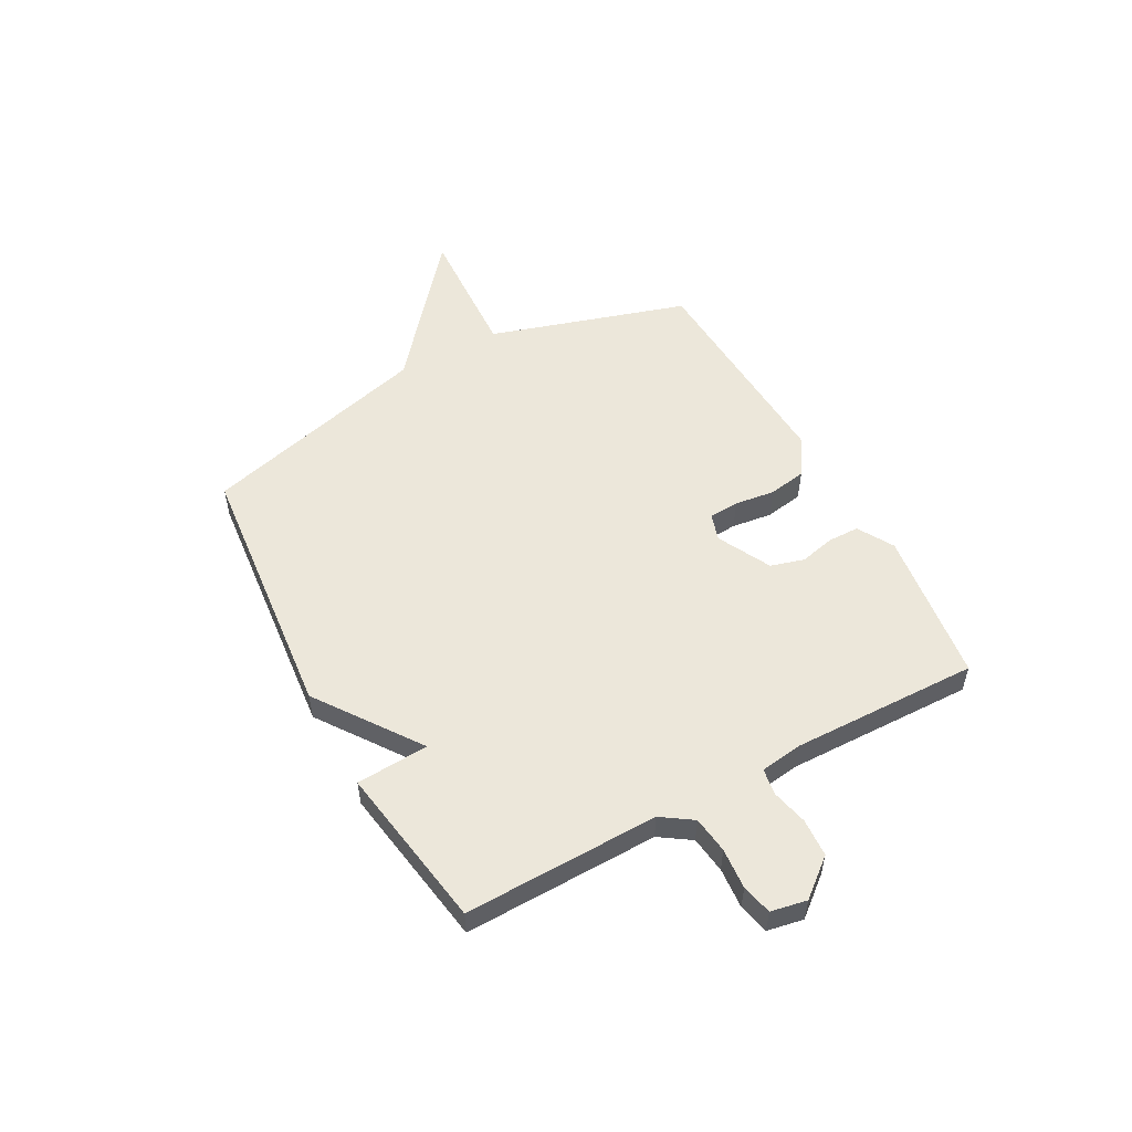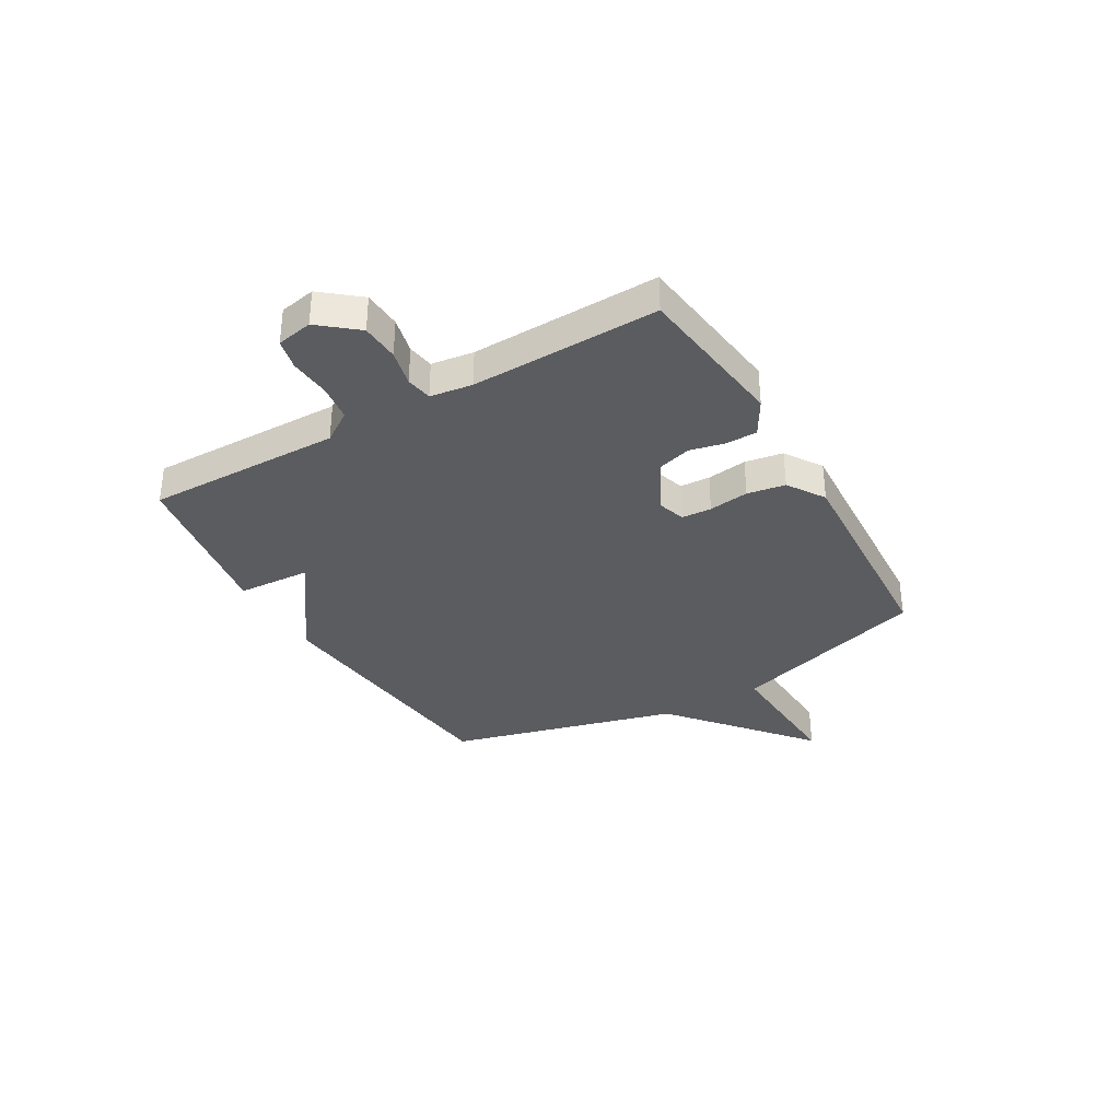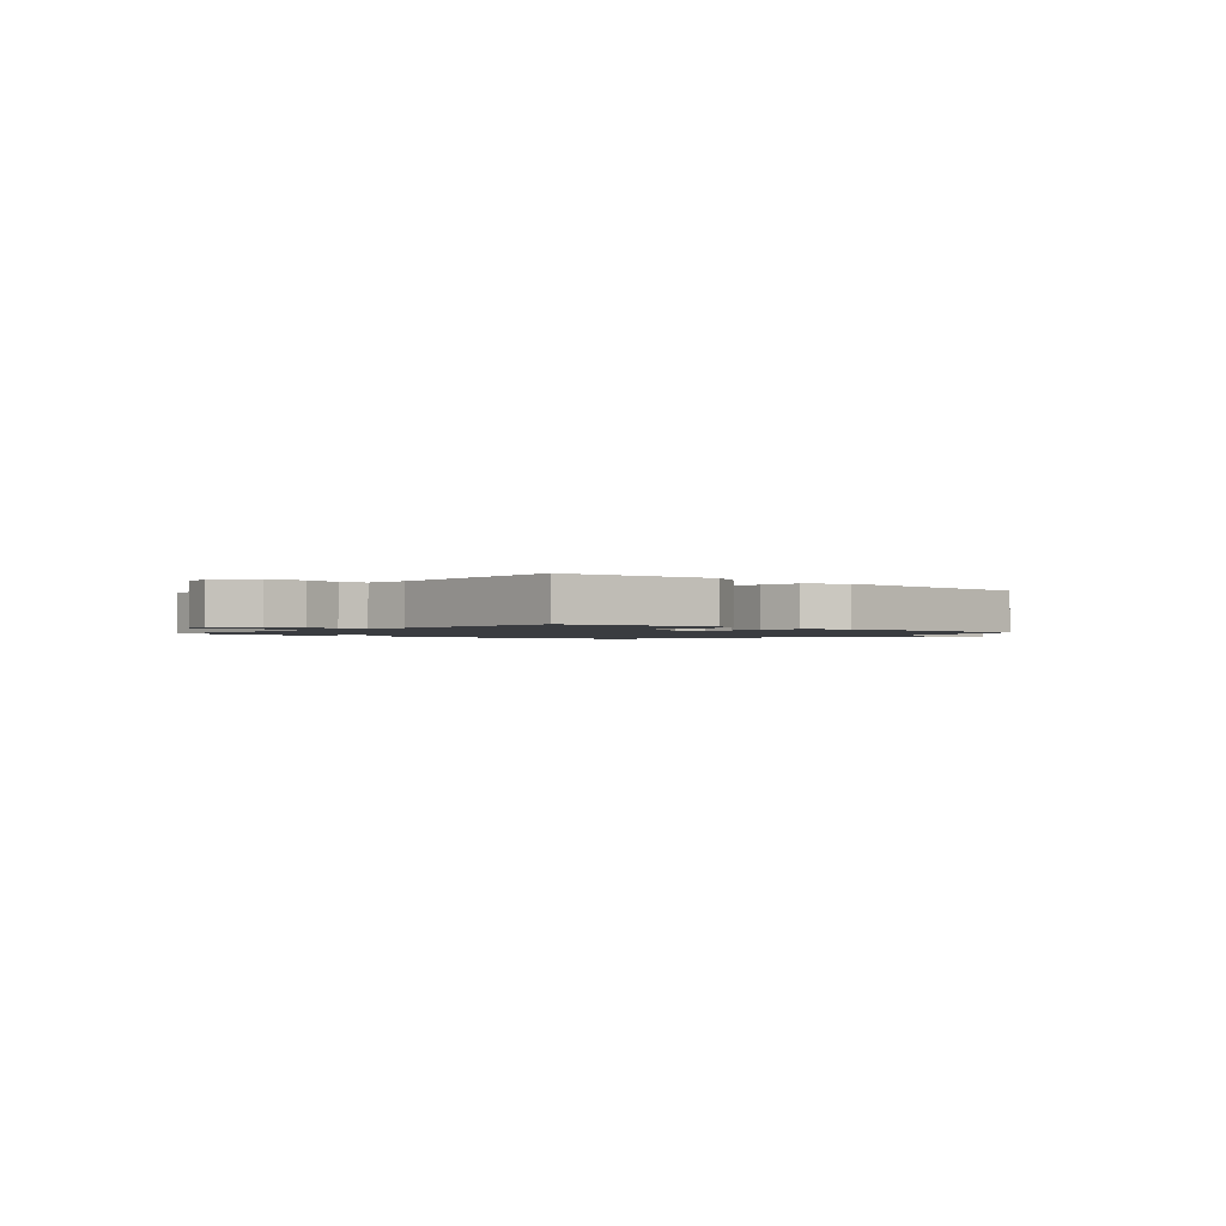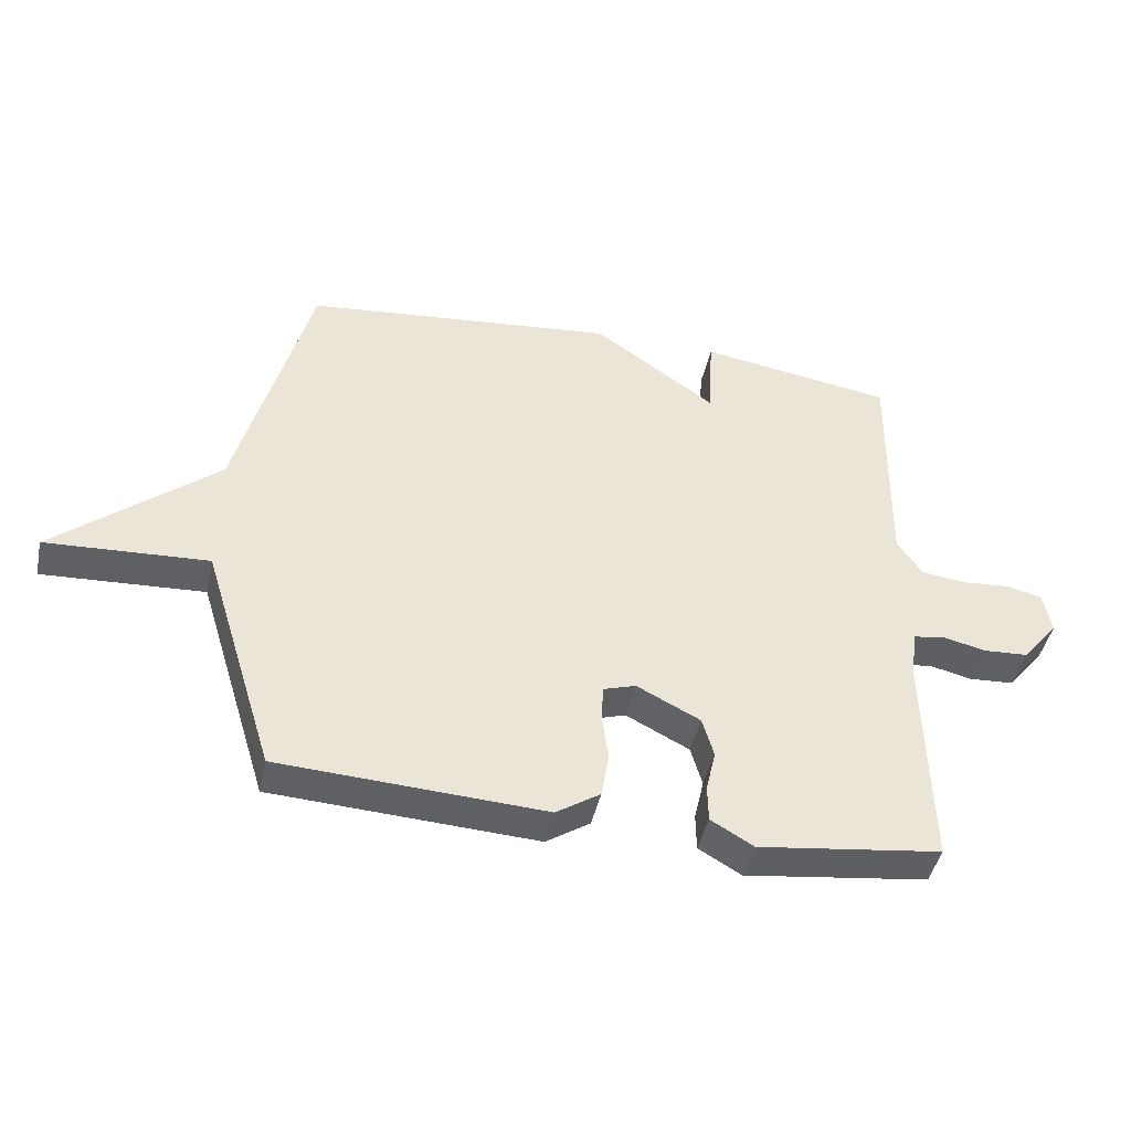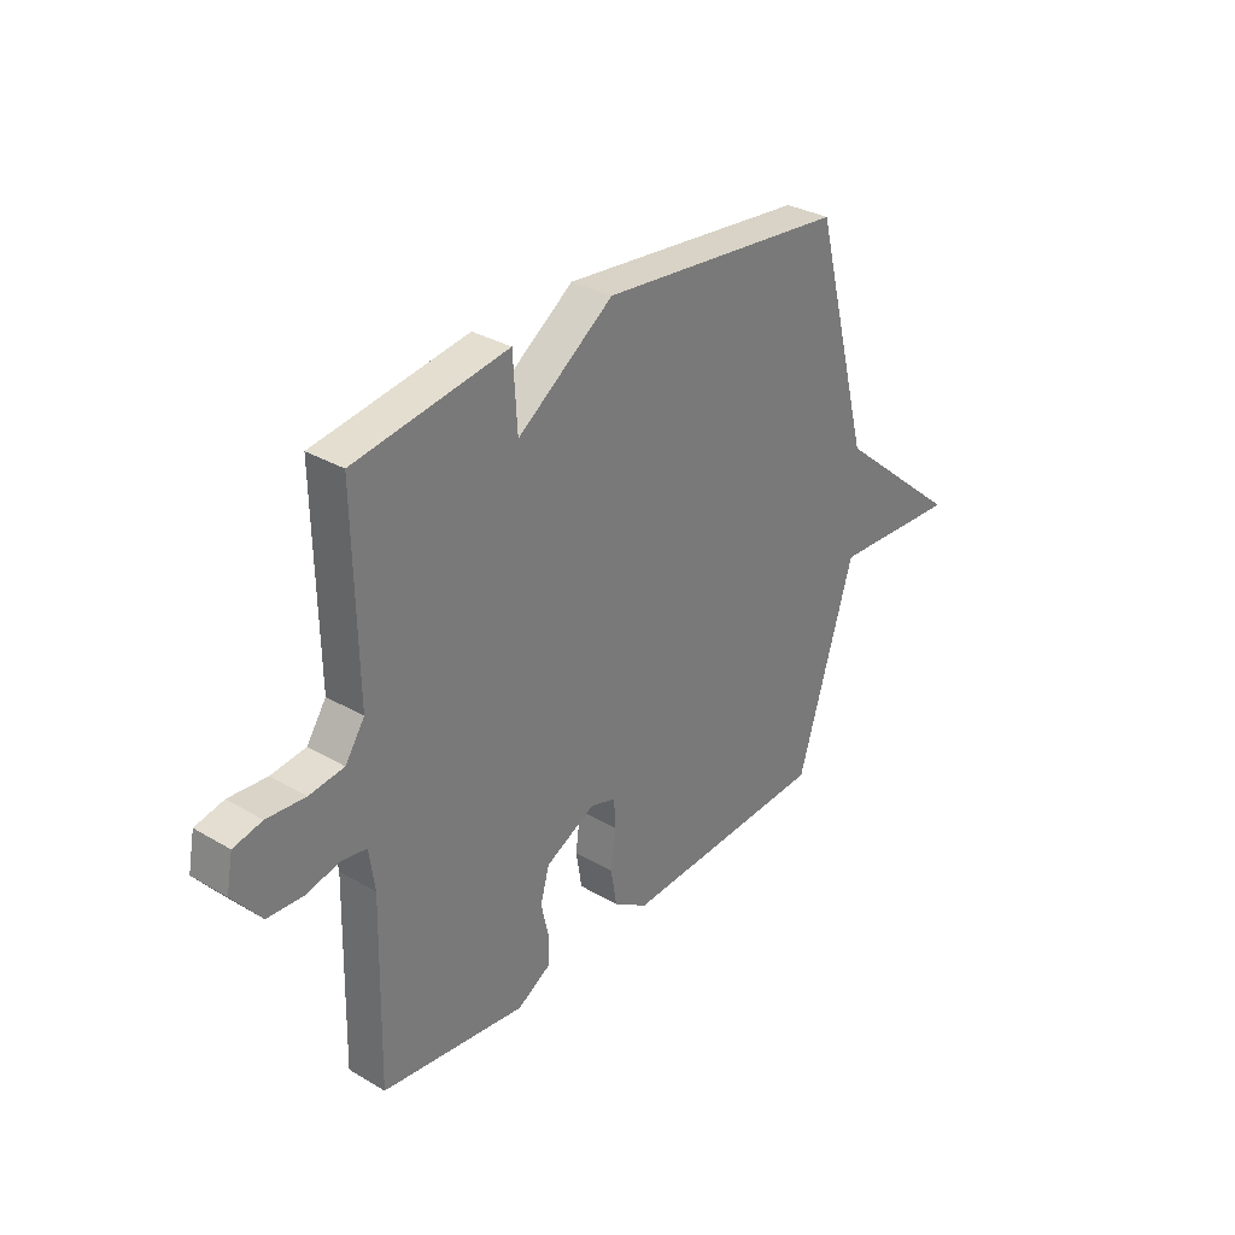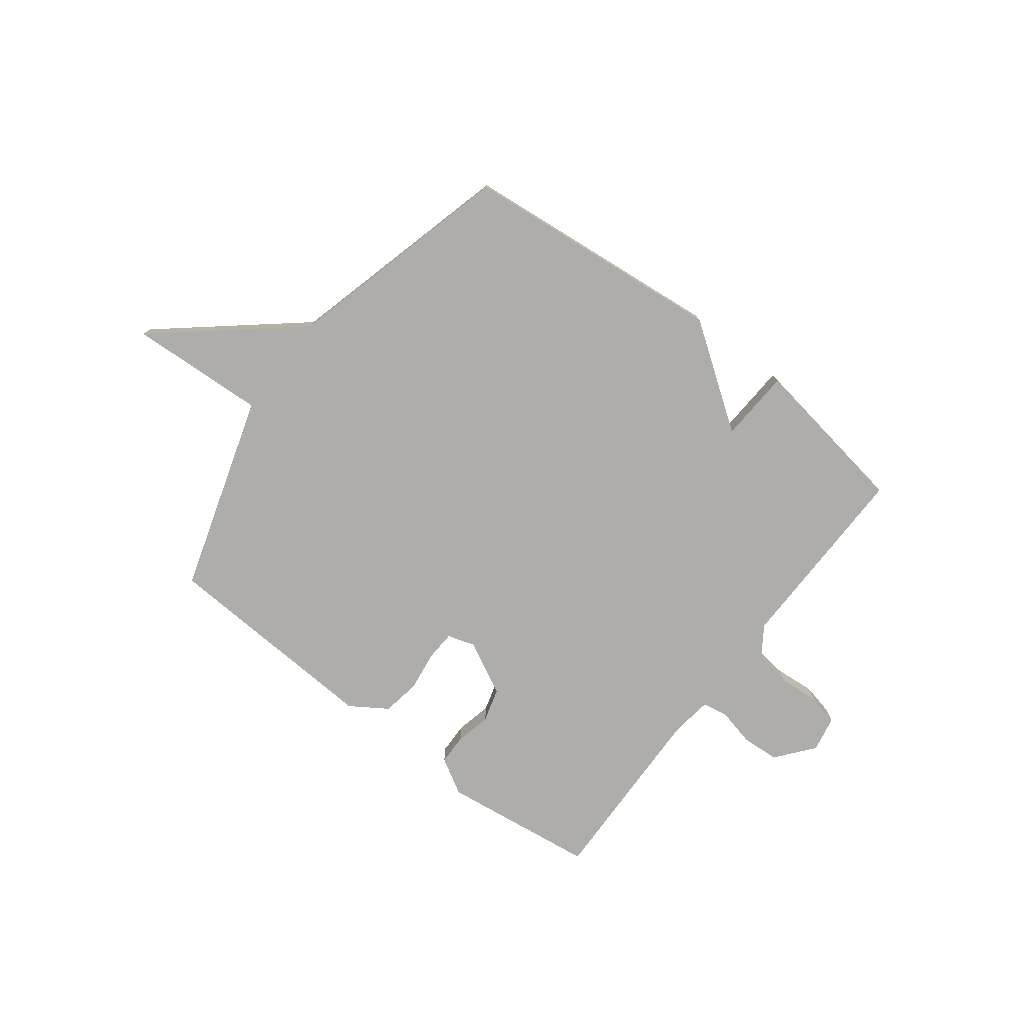
<metadata>
{"format":"obj","ext":"obj","renderer":"f3d","projection":"perspective","resolution":1024,"background":"white","views":[{"elev":53.7,"azim":61.4,"up":"+Y"},{"elev":-34.6,"azim":120.1,"up":"+Y"},{"elev":-1.5,"azim":138.6,"up":"+Y"},{"elev":-44.1,"azim":-12.1,"up":"+Z"},{"elev":31.8,"azim":129.5,"up":"+Z"},{"elev":-77.2,"azim":-37.3,"up":"+Y"}]}
</metadata>
<code>
v -0.5 0.07 0.5
v -0.006 0.07 0.549
v 0.186 0.07 0.413
v 0.194 0.07 0.549
v 0.5 0.07 0.5
v 0.494 0.07 0.136
v 0.533 0.07 0.078
v 0.602 0.07 0.069
v 0.678 0.07 0.075
v 0.735 0.07 0.062
v 0.748 0.07 -0.005
v 0.691 0.07 -0.075
v 0.62 0.07 -0.079
v 0.552 0.07 -0.063
v 0.503 0.07 -0.071
v 0.492 0.07 -0.15
v 0.5 0.07 -0.5
v 0.212 0.07 -0.537
v 0.145 0.07 -0.498
v 0.144 0.07 -0.44
v 0.159 0.07 -0.374
v 0.141 0.07 -0.311
v 0.041 0.07 -0.26
v -0.01 0.07 -0.276
v -0.013 0.07 -0.332
v -0.003 0.07 -0.407
v -0.015 0.07 -0.478
v -0.084 0.07 -0.523
v -0.5 0.07 -0.5
v -0.614 0.07 -0.13
v -0.869 0.07 -0.143
v -0.614 0.07 0.07
v -0.5 0 0.5
v -0.006 0 0.549
v 0.186 0 0.413
v 0.194 0 0.549
v 0.5 0 0.5
v 0.494 0 0.136
v 0.533 0 0.078
v 0.602 0 0.069
v 0.678 0 0.075
v 0.735 0 0.062
v 0.748 0 -0.005
v 0.691 0 -0.075
v 0.62 0 -0.079
v 0.552 0 -0.063
v 0.503 0 -0.071
v 0.492 0 -0.15
v 0.5 0 -0.5
v 0.212 0 -0.537
v 0.145 0 -0.498
v 0.144 0 -0.44
v 0.159 0 -0.374
v 0.141 0 -0.311
v 0.041 0 -0.26
v -0.01 0 -0.276
v -0.013 0 -0.332
v -0.003 0 -0.407
v -0.015 0 -0.478
v -0.084 0 -0.523
v -0.5 0 -0.5
v -0.614 0 -0.13
v -0.869 0 -0.143
v -0.614 0 0.07
f 30 31 32
f 30 32 1
f 29 30 1
f 28 29 1
f 27 28 1
f 26 27 1
f 25 26 1
f 24 25 1 2
f 23 24 2 3
f 22 23 3
f 21 22 3
f 19 20 21
f 18 19 21
f 17 18 21
f 16 17 21
f 21 3 4
f 16 21 4
f 15 16 4
f 14 15 4
f 12 13 14
f 11 12 14
f 10 11 14
f 9 10 14
f 8 9 14
f 7 8 14
f 6 7 14 4
f 4 5 6
f 64 63 62
f 33 64 62
f 33 62 61
f 33 61 60
f 33 60 59
f 33 59 58
f 33 58 57
f 34 33 57 56
f 35 34 56 55
f 35 55 54
f 35 54 53
f 53 52 51
f 53 51 50
f 53 50 49
f 53 49 48
f 36 35 53
f 36 53 48
f 36 48 47
f 36 47 46
f 46 45 44
f 46 44 43
f 46 43 42
f 46 42 41
f 46 41 40
f 46 40 39
f 36 46 39 38
f 38 37 36
f 1 33 34 2
f 2 34 35 3
f 3 35 36 4
f 4 36 37 5
f 5 37 38 6
f 6 38 39 7
f 7 39 40 8
f 8 40 41 9
f 9 41 42 10
f 10 42 43 11
f 11 43 44 12
f 12 44 45 13
f 13 45 46 14
f 14 46 47 15
f 15 47 48 16
f 16 48 49 17
f 17 49 50 18
f 18 50 51 19
f 19 51 52 20
f 20 52 53 21
f 21 53 54 22
f 22 54 55 23
f 23 55 56 24
f 24 56 57 25
f 25 57 58 26
f 26 58 59 27
f 27 59 60 28
f 28 60 61 29
f 29 61 62 30
f 30 62 63 31
f 31 63 64 32
f 32 64 33 1

</code>
